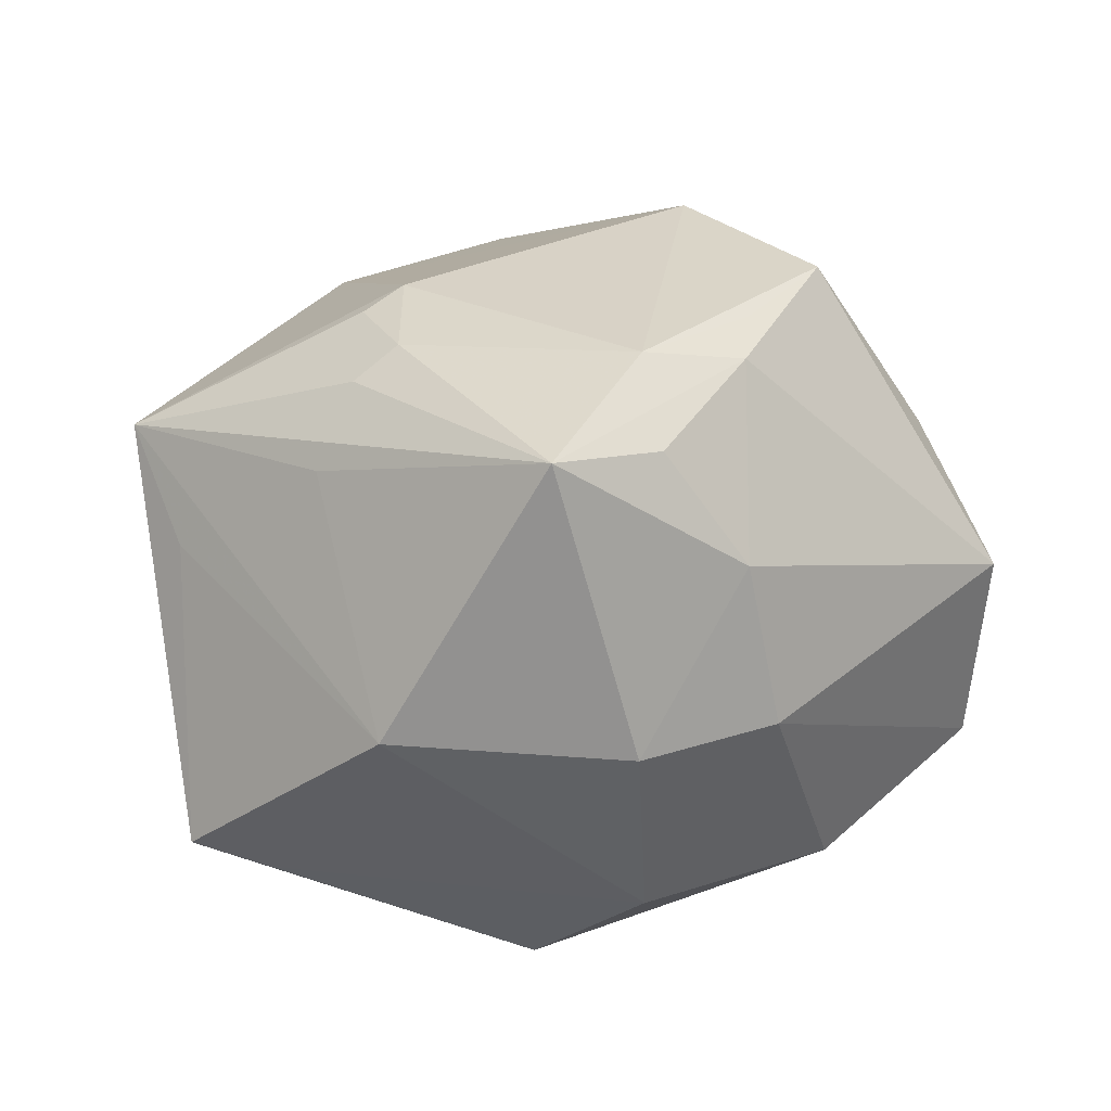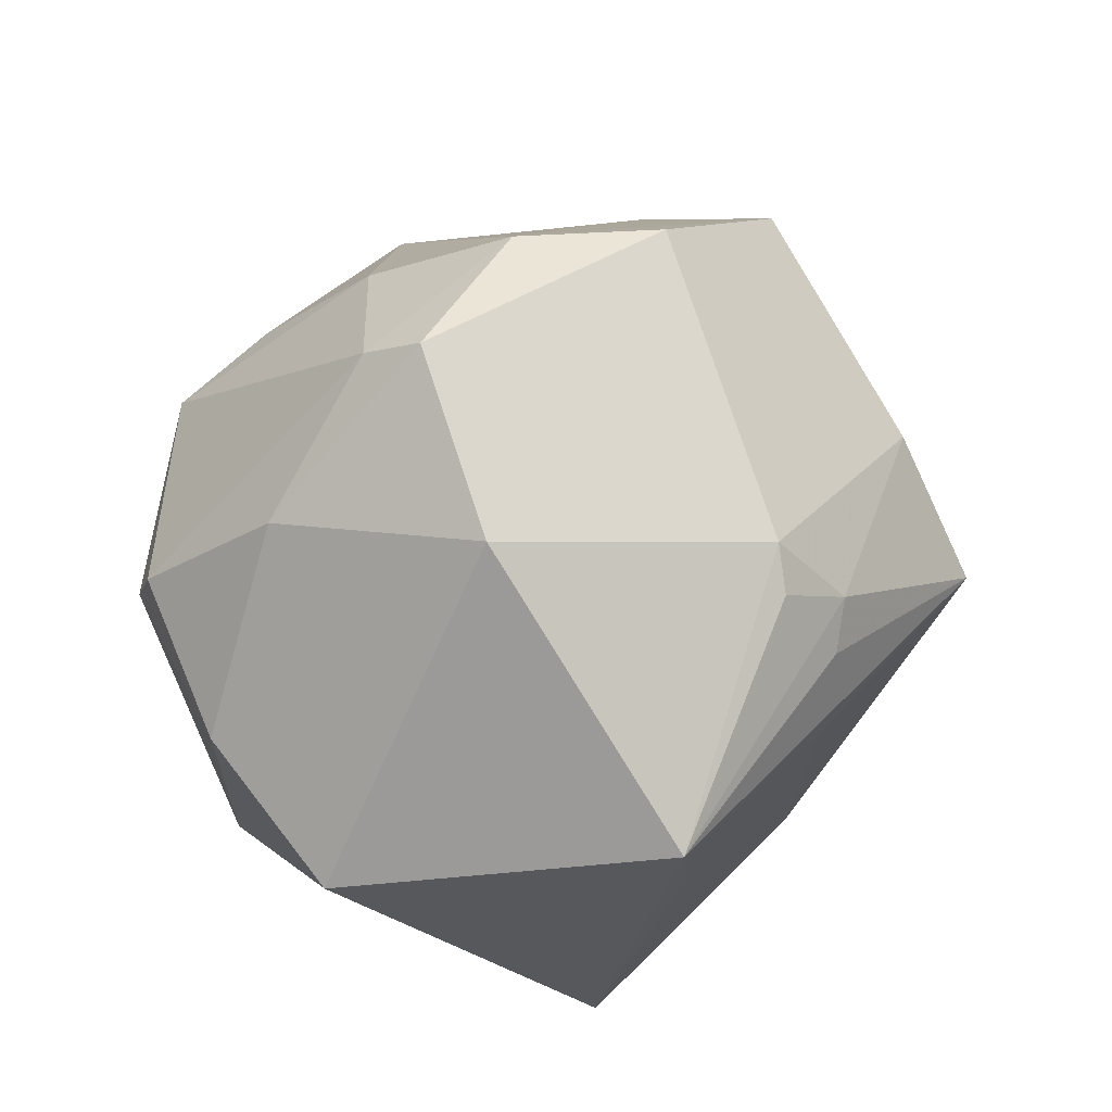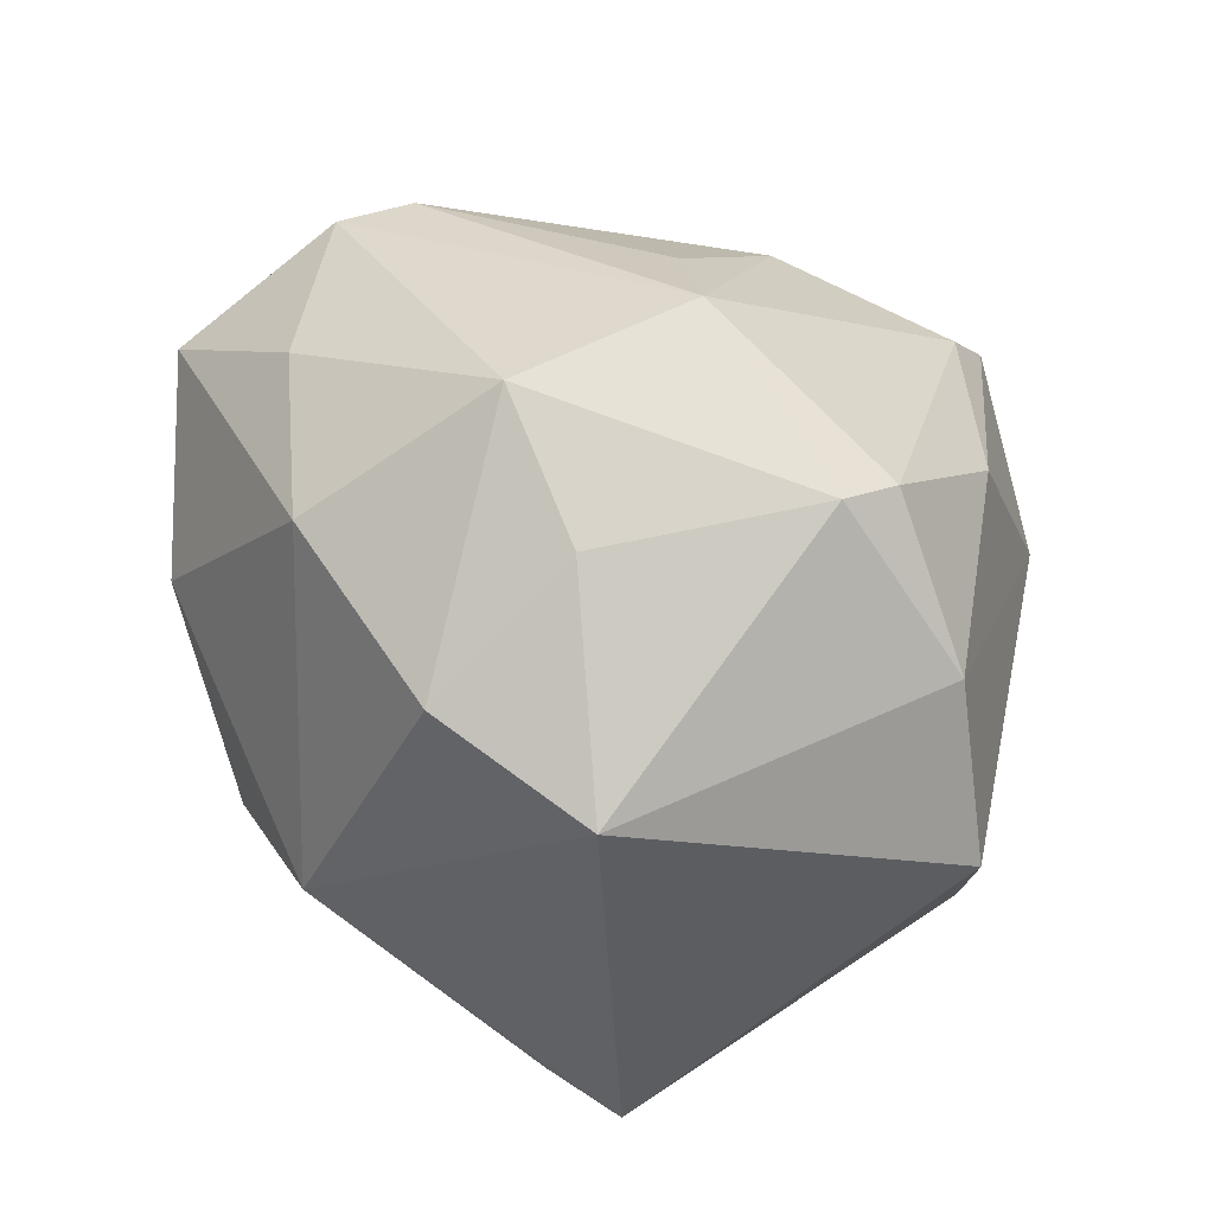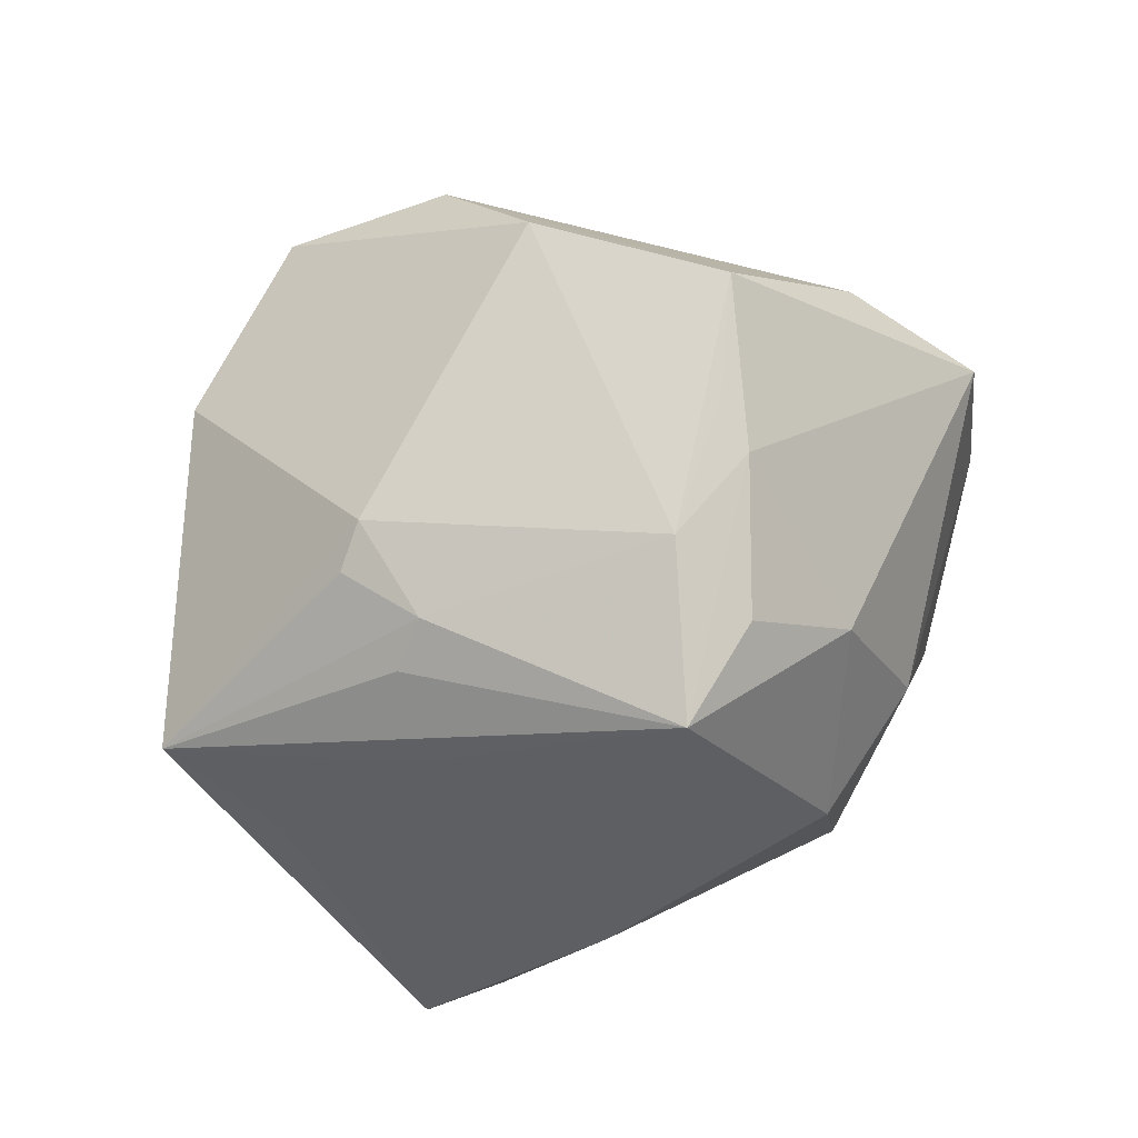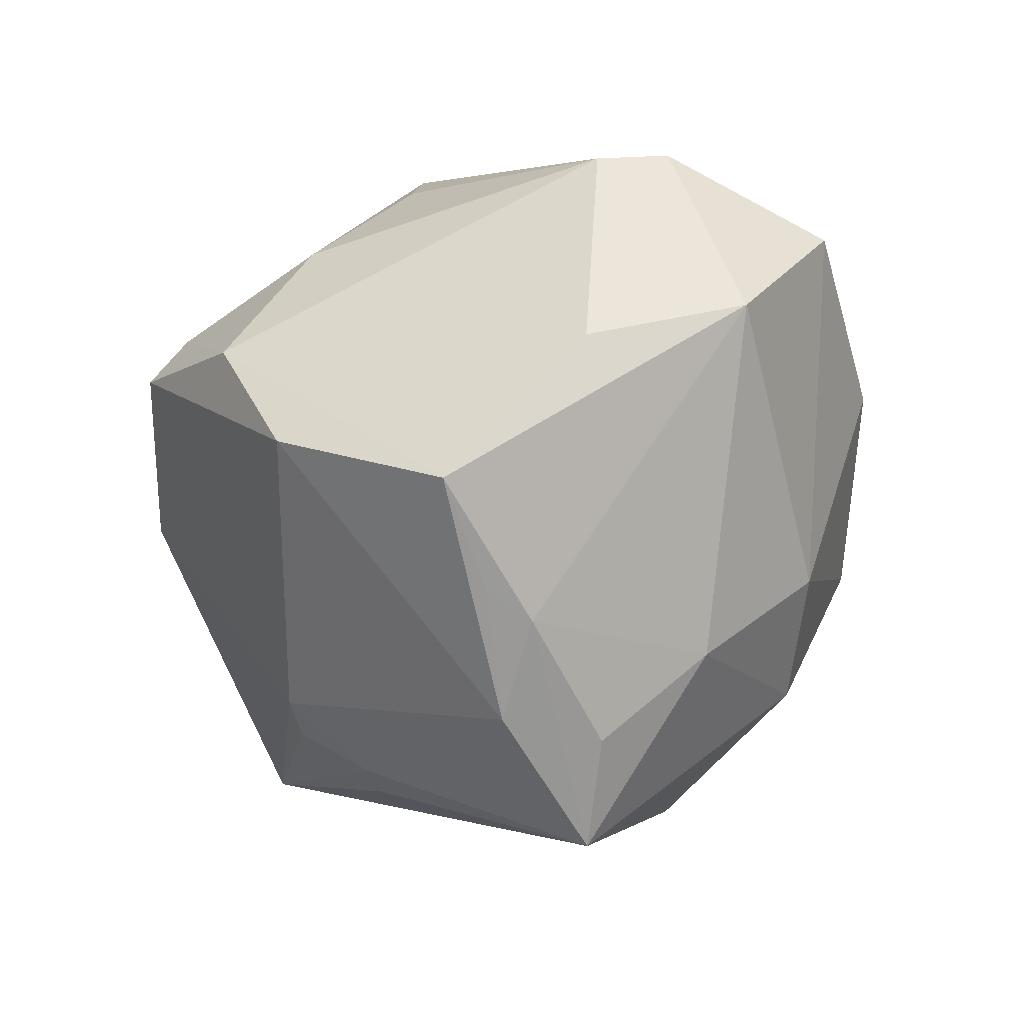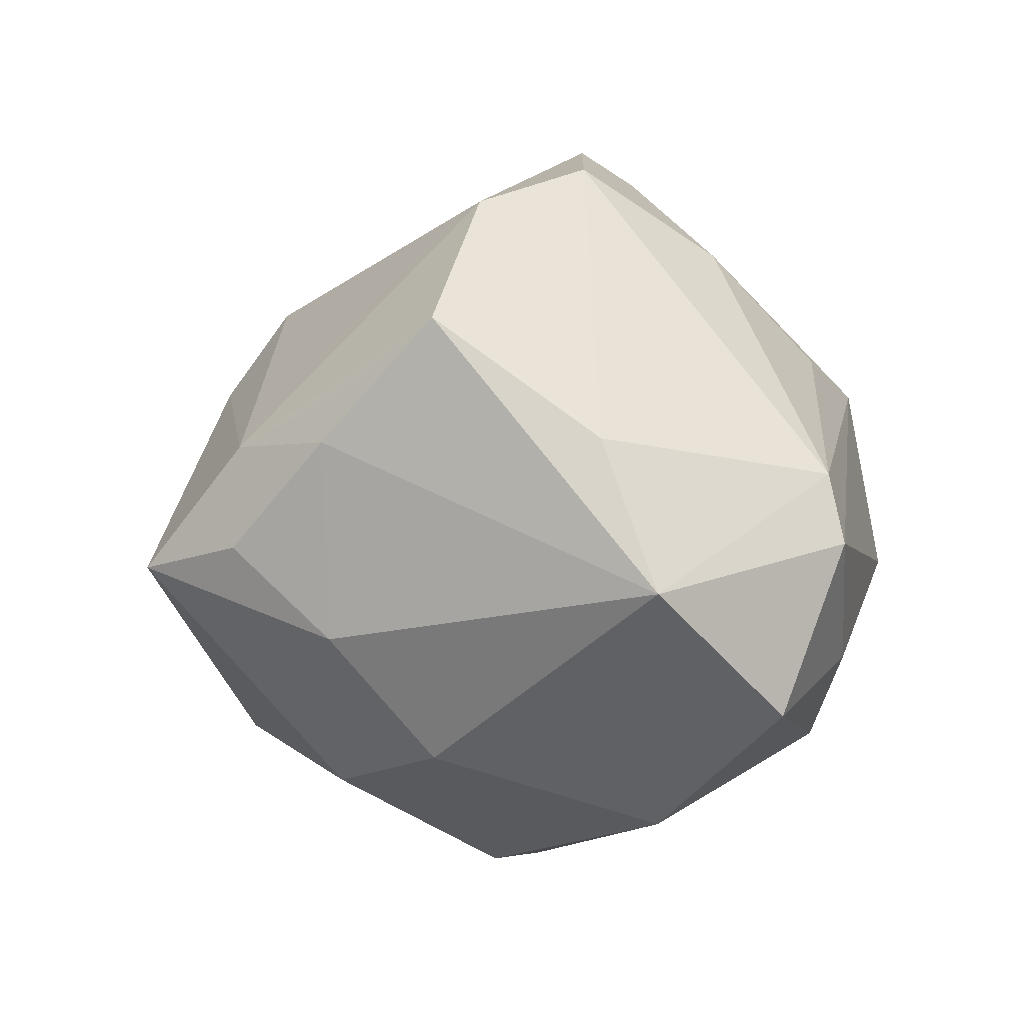
<metadata>
{"format":"obj","ext":"obj","renderer":"f3d","projection":"perspective","resolution":1024,"background":"white","views":[{"elev":-15.6,"azim":13.6,"up":"+Z"},{"elev":52.9,"azim":-76.6,"up":"+Z"},{"elev":63.3,"azim":-133.6,"up":"+Y"},{"elev":-68.4,"azim":29.7,"up":"+Y"},{"elev":-27.1,"azim":62.4,"up":"+Y"},{"elev":6.8,"azim":76.2,"up":"+Z"}]}
</metadata>
<code>
v 0.01723 -0.01016 0.03696
v 0.04041 -0.003216 0.01343
v -0.03258 -0.02412 -0.001079
v -0.02306 -0.002091 0.03499
v -0.01488 -0.03408 0.002557
v -0.006748 -0.0341 0.01489
v -0.008386 -0.02715 0.02388
v 0.02835 0.02759 -0.01209
v -0.008883 -0.03131 -0.02418
v 0.01799 -0.03637 0.01124
v 0.009808 0.01857 0.03088
v -0.0206 0.02004 0.02804
v 0.02725 -0.01755 -0.02113
v -0.001801 0.001319 -0.03976
v 0.02666 -0.0291 0.01236
v -0.02583 -0.01279 -0.03234
v -0.006589 0.0289 -0.02716
v -0.03426 0.0233 0.009901
v -0.04435 0.009259 0.003539
v 0.01146 -0.04563 -0.002153
v 0.028 0.006848 -0.02951
v -0.01124 -0.0343 0.01137
v 0.01453 0.02912 -0.02339
v 0.01016 0.03033 0.01888
v -0.007392 0.03643 -0.01045
v -0.0189 0.03587 0.009342
v -0.02059 0.03374 0.01479
v 0.01504 -0.02523 -0.02576
v 0.02667 -0.02672 0.01759
v 0.03242 -0.01868 0.02532
v -0.00699 0.01393 0.03894
v 0.03501 0.02309 0.008642
v -0.007686 0.007992 0.04273
v 0.01174 -0.007217 -0.03653
v 0.007246 0.0401 -0.004941
v 0.03808 0.02381 0.001669
v 0.009497 0.003477 0.04053
v -0.01216 -0.02878 0.02071
v -0.03357 -0.01549 -0.02994
v 0.02018 -0.03752 0.0008662
v -0.02406 0.0269 -0.02388
v 0.02651 -0.02848 -0.008191
v -0.03802 -0.02448 0.01221
v 0.04201 0.01583 -0.01542
v 0.002637 0.03786 0.01405
v 0.04723 0.0008041 -0.001452
f 43 19 39
f 39 19 41
f 41 17 14
f 14 39 41
f 17 23 14
f 21 23 44
f 34 14 21
f 21 14 23
f 11 45 31
f 30 46 2
f 46 32 2
f 41 19 18
f 18 26 41
f 35 26 45
f 35 23 17
f 45 26 27
f 31 45 27
f 27 12 31
f 27 18 12
f 26 18 27
f 7 1 4
f 43 7 4
f 4 19 43
f 4 18 19
f 12 18 4
f 30 1 10
f 10 1 7
f 6 10 7
f 20 10 6
f 24 32 45
f 45 11 24
f 24 11 32
f 33 4 1
f 31 12 33
f 12 4 33
f 32 11 37
f 37 2 32
f 37 33 1
f 37 1 30
f 30 2 37
f 37 11 31
f 31 33 37
f 41 26 25
f 26 35 25
f 25 17 41
f 25 35 17
f 45 32 36
f 36 35 45
f 36 46 44
f 36 32 46
f 44 23 8
f 23 35 8
f 8 36 44
f 35 36 8
f 15 46 30
f 15 10 20
f 20 40 15
f 42 40 20
f 46 15 42
f 42 15 40
f 39 14 16
f 16 9 39
f 16 14 34
f 34 9 16
f 43 39 3
f 3 9 43
f 39 9 3
f 5 20 43
f 43 9 5
f 5 9 20
f 38 7 43
f 43 6 38
f 38 6 7
f 43 20 22
f 22 6 43
f 20 6 22
f 30 10 29
f 29 15 30
f 10 15 29
f 28 42 20
f 28 9 34
f 20 9 28
f 42 28 13
f 46 42 13
f 44 46 13
f 13 21 44
f 34 21 13
f 13 28 34

</code>
